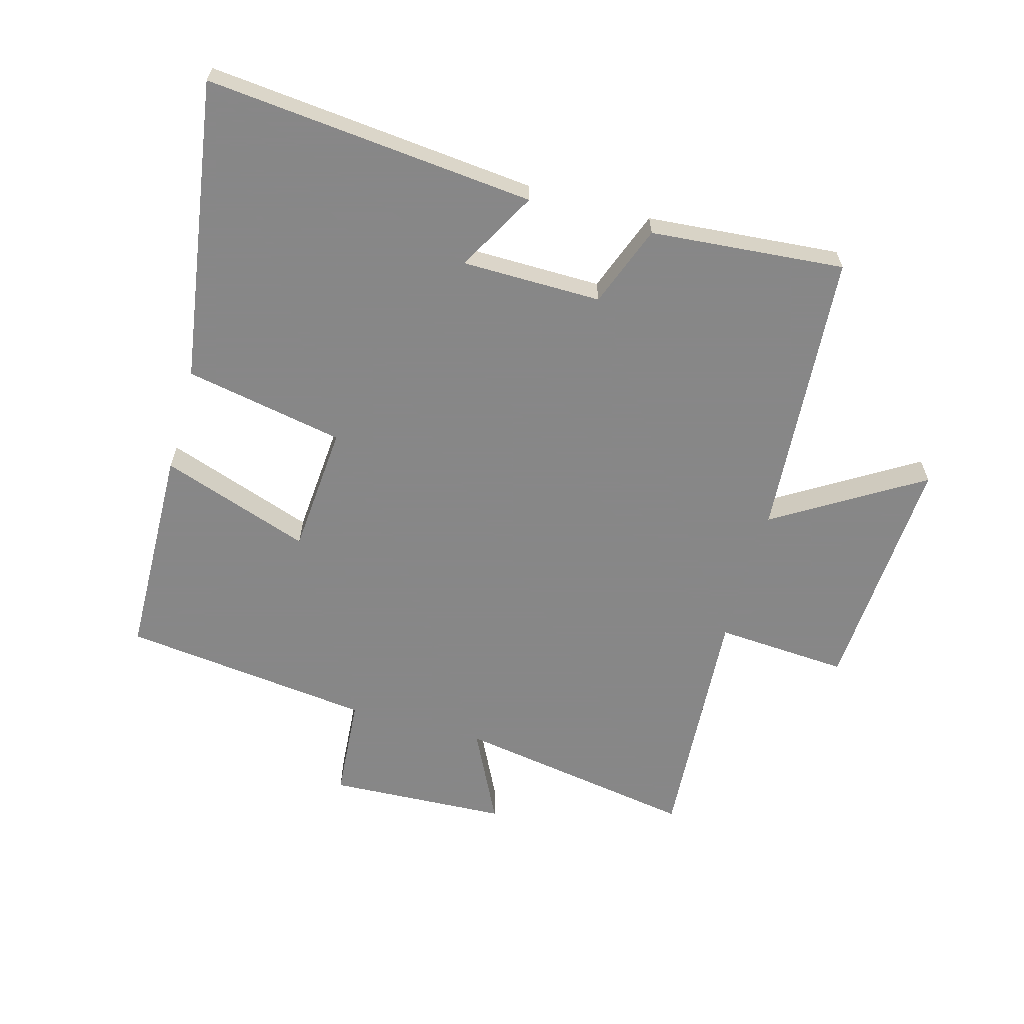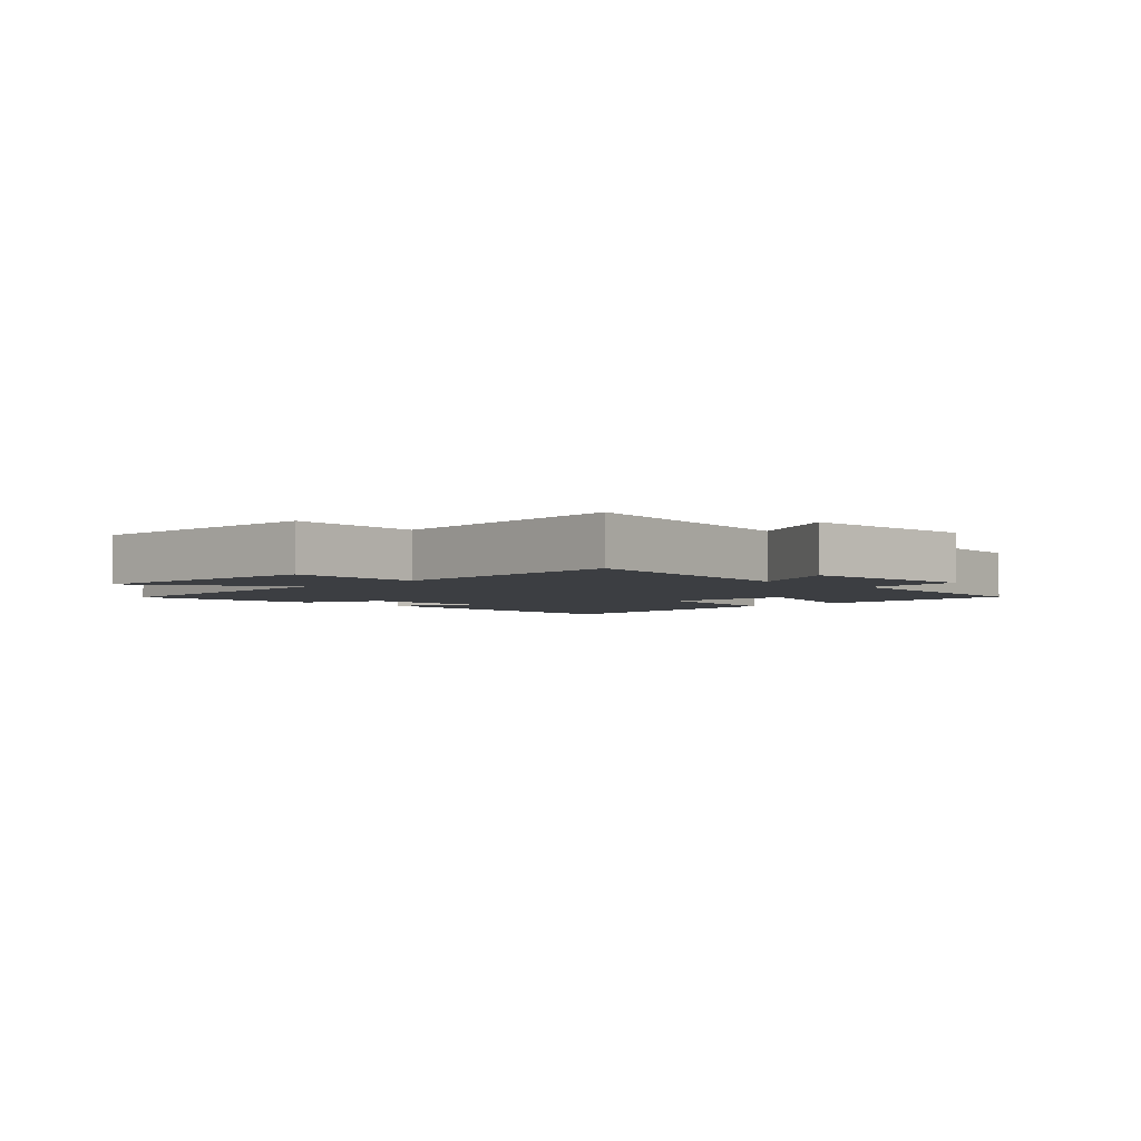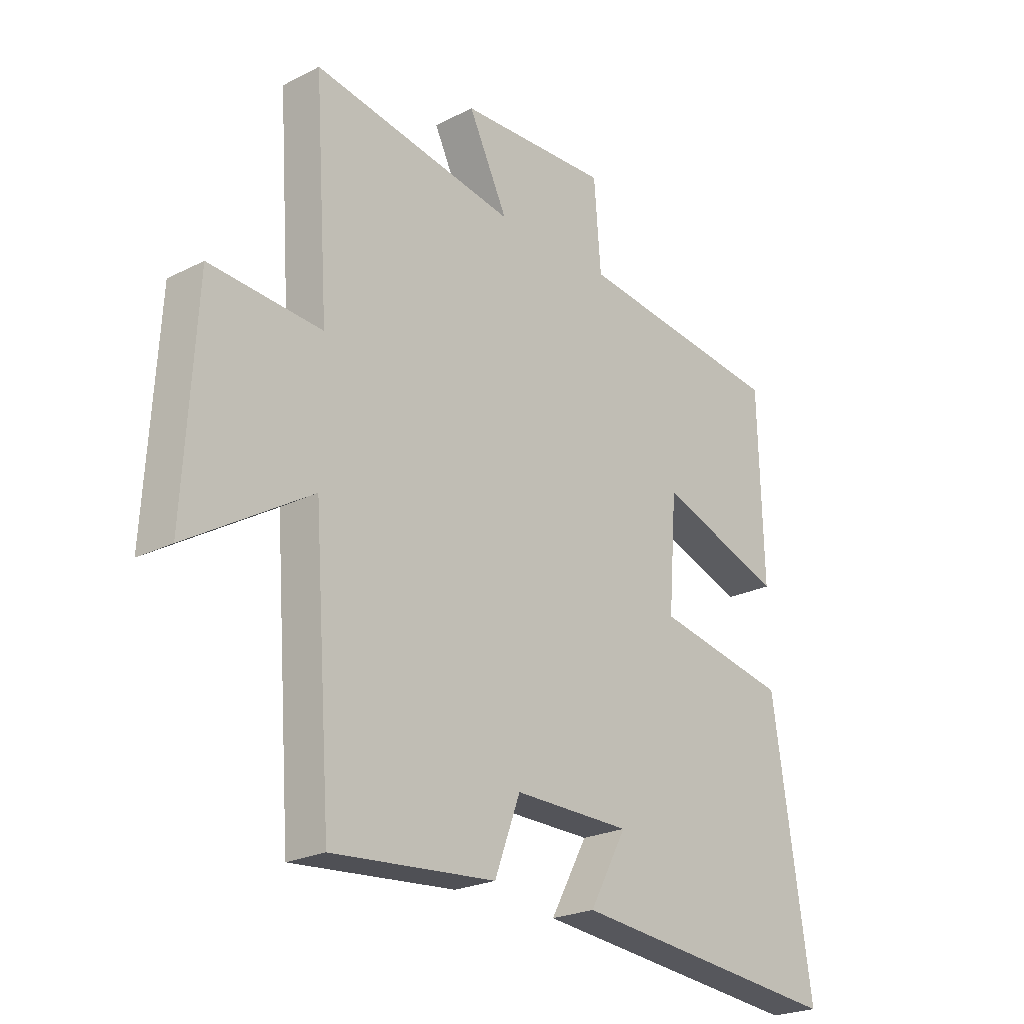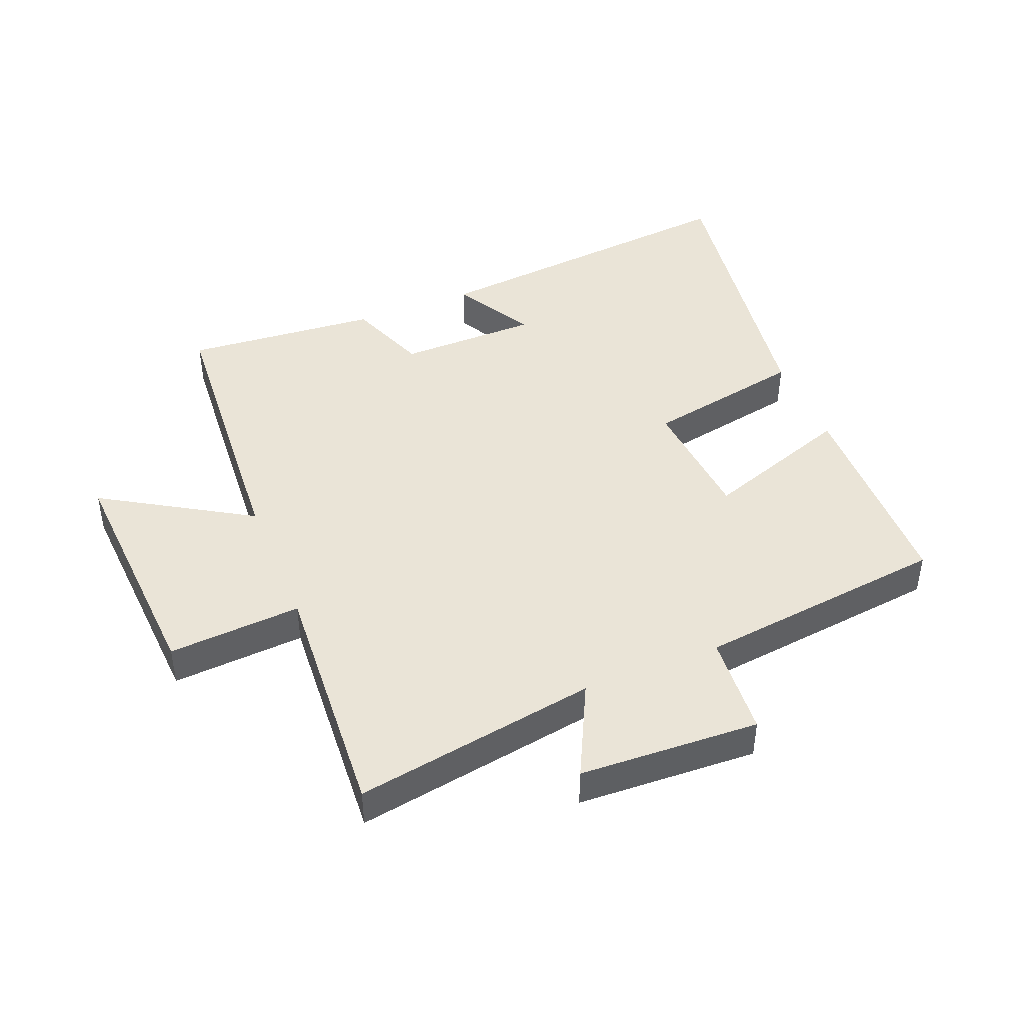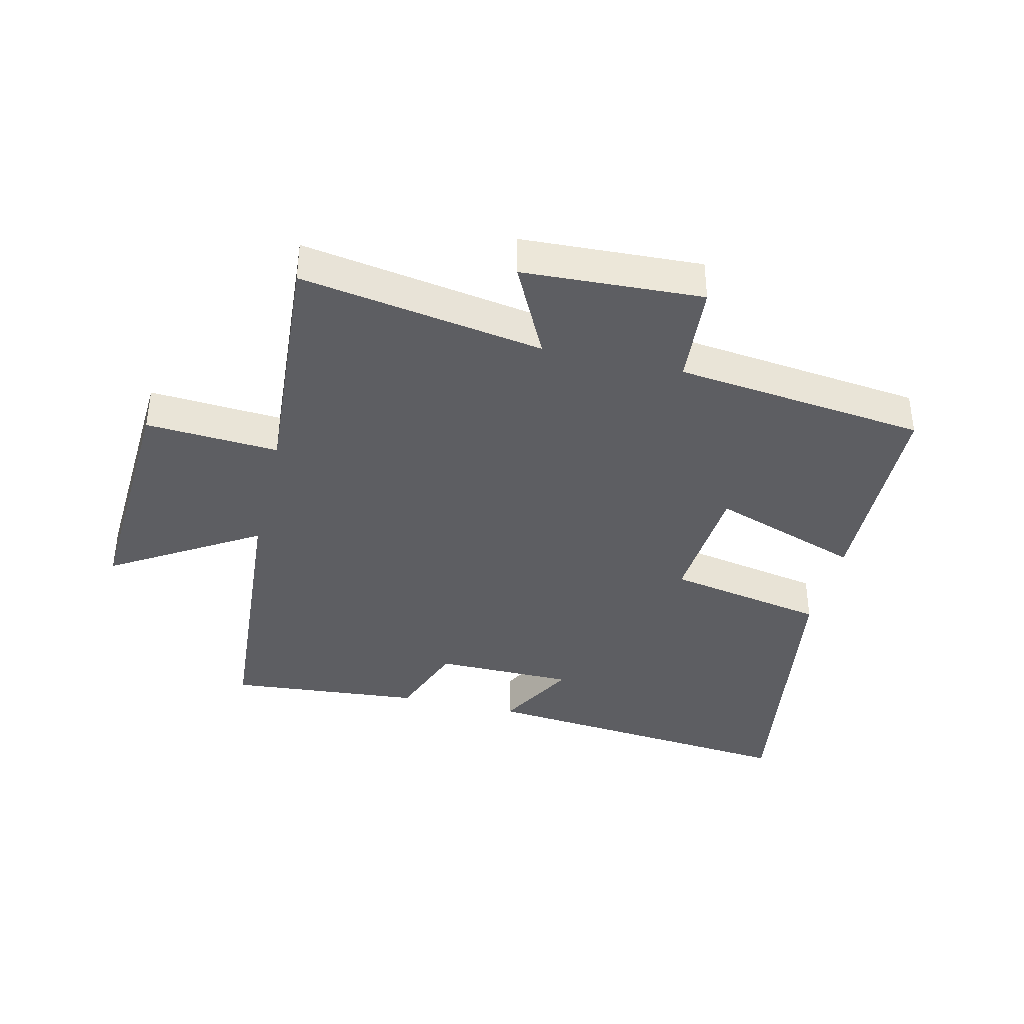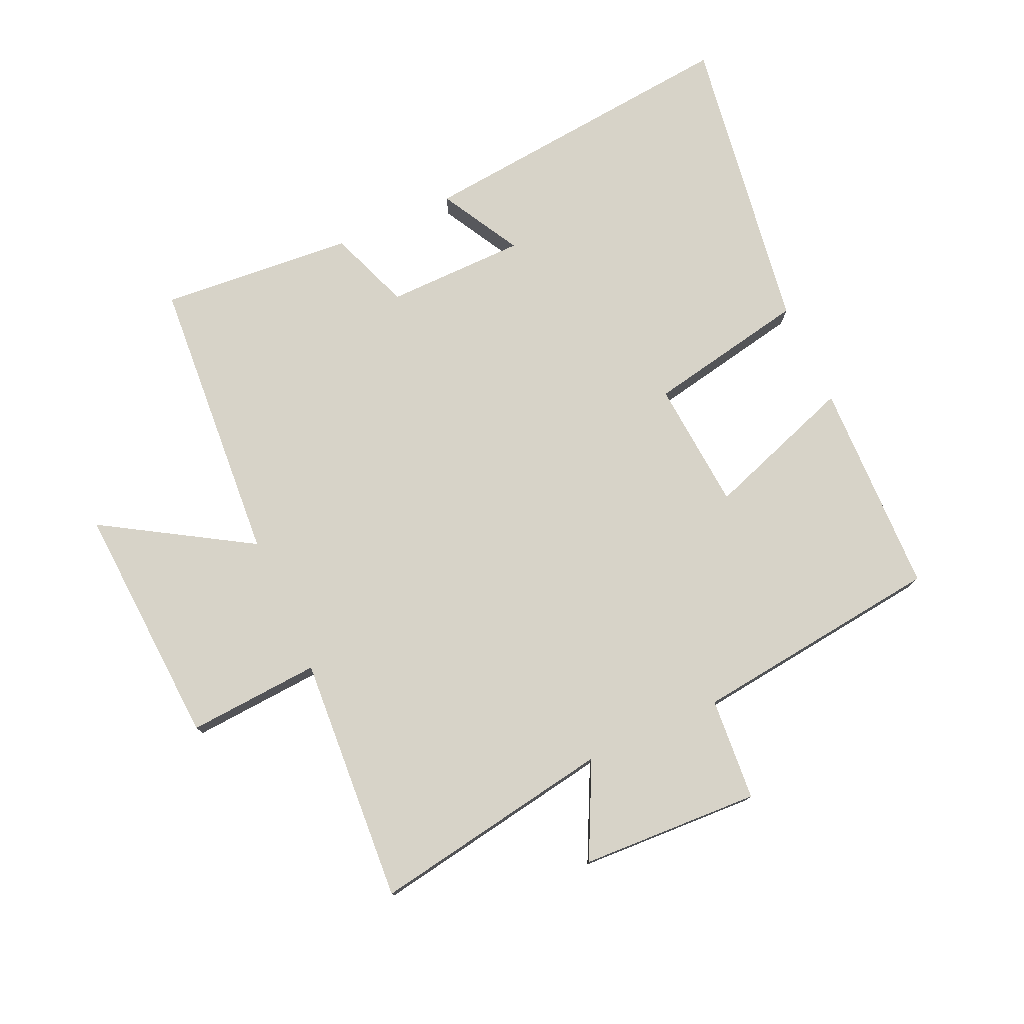
<metadata>
{"format":"obj","ext":"obj","renderer":"f3d","projection":"perspective","resolution":1024,"background":"white","views":[{"elev":-62.6,"azim":164.4,"up":"+Y"},{"elev":-3.2,"azim":-45.0,"up":"+Y"},{"elev":-23.4,"azim":-49.4,"up":"+Z"},{"elev":43.8,"azim":-22.2,"up":"+Y"},{"elev":-38.7,"azim":-13.3,"up":"+Y"},{"elev":76.9,"azim":-24.5,"up":"+Y"}]}
</metadata>
<code>
v 0.574 0.07 -0.551
v 0.047 0.07 -0.5
v 0.118 0.07 -0.371
v -0.106 0.07 -0.369
v -0.155 0.07 -0.5
v -0.466 0.07 -0.527
v -0.5 0.07 -0.064
v -0.735 0.07 -0.208
v -0.713 0.07 0.182
v -0.5 0.07 0.168
v -0.527 0.07 0.564
v -0.138 0.07 0.5
v -0.213 0.07 0.651
v 0.075 0.07 0.665
v 0.088 0.07 0.5
v 0.491 0.07 0.453
v 0.5 0.07 0.109
v 0.26 0.07 0.192
v 0.244 0.07 -0.016
v 0.5 0.07 -0.065
v 0.574 0 -0.551
v 0.047 0 -0.5
v 0.118 0 -0.371
v -0.106 0 -0.369
v -0.155 0 -0.5
v -0.466 0 -0.527
v -0.5 0 -0.064
v -0.735 0 -0.208
v -0.713 0 0.182
v -0.5 0 0.168
v -0.527 0 0.564
v -0.138 0 0.5
v -0.213 0 0.651
v 0.075 0 0.665
v 0.088 0 0.5
v 0.491 0 0.453
v 0.5 0 0.109
v 0.26 0 0.192
v 0.244 0 -0.016
v 0.5 0 -0.065
f 19 20 1
f 15 16 17 18
f 15 18 19
f 12 13 14 15
f 12 15 19
f 12 19 1
f 11 12 1
f 10 11 1
f 7 8 9 10
f 6 7 10
f 5 6 10
f 4 5 10
f 3 4 10
f 1 2 3
f 1 3 10
f 21 40 39
f 38 37 36 35
f 39 38 35
f 35 34 33 32
f 39 35 32
f 21 39 32
f 21 32 31
f 21 31 30
f 30 29 28 27
f 30 27 26
f 30 26 25
f 30 25 24
f 30 24 23
f 23 22 21
f 30 23 21
f 1 21 22 2
f 2 22 23 3
f 3 23 24 4
f 4 24 25 5
f 5 25 26 6
f 6 26 27 7
f 7 27 28 8
f 8 28 29 9
f 9 29 30 10
f 10 30 31 11
f 11 31 32 12
f 12 32 33 13
f 13 33 34 14
f 14 34 35 15
f 15 35 36 16
f 16 36 37 17
f 17 37 38 18
f 18 38 39 19
f 19 39 40 20
f 20 40 21 1

</code>
